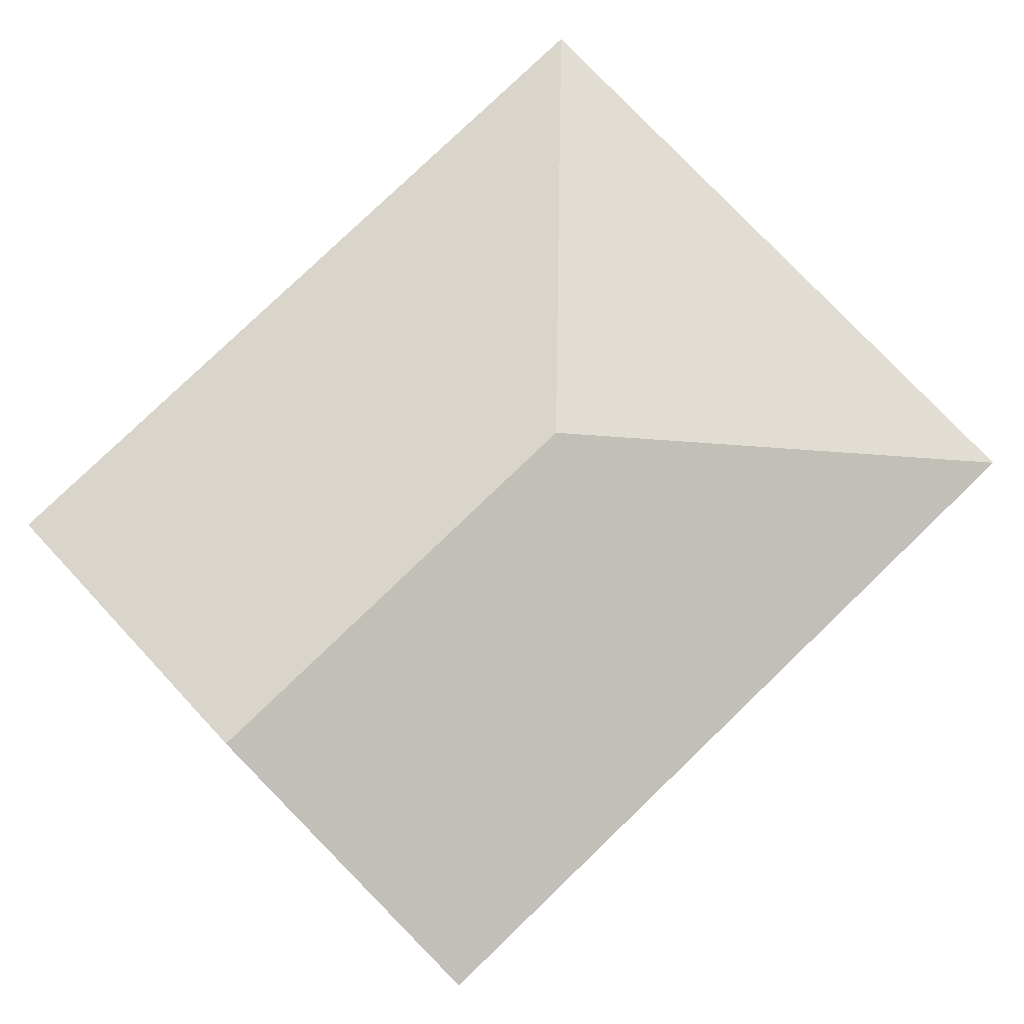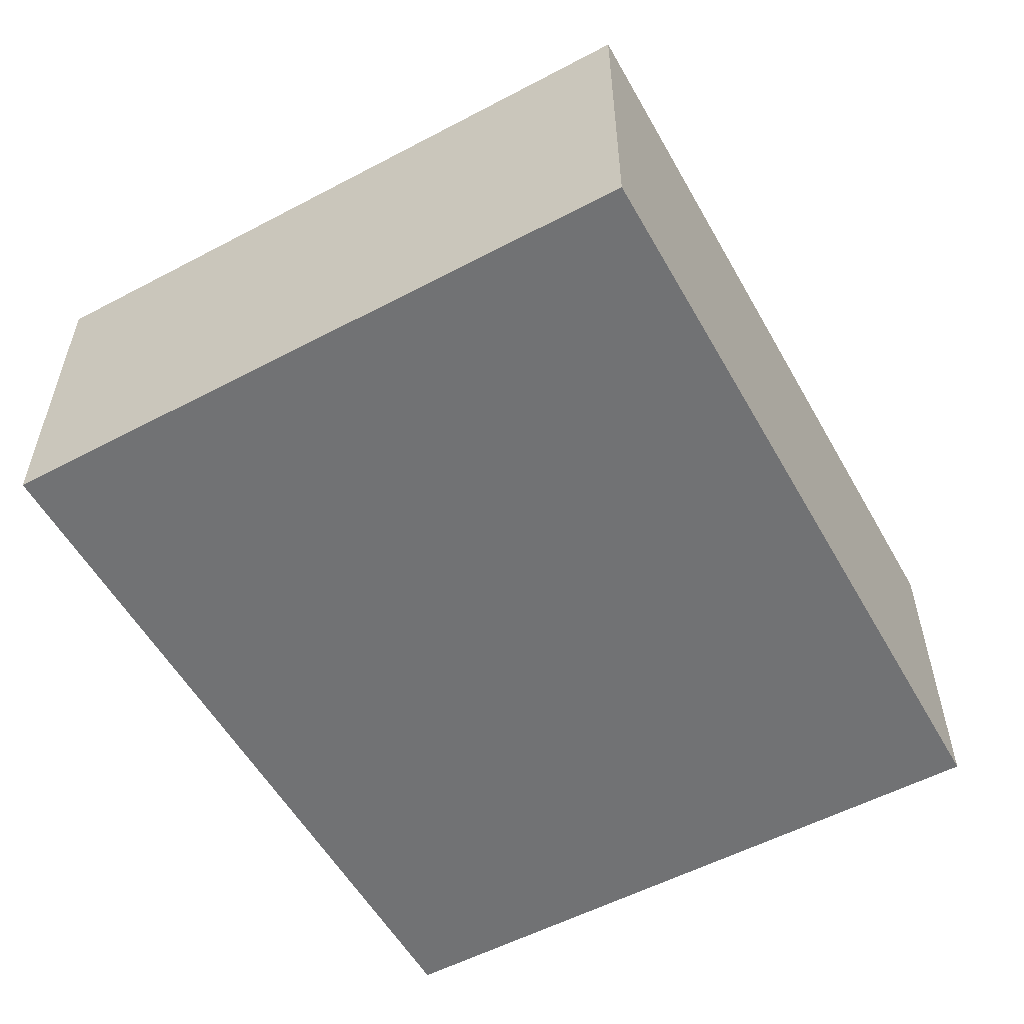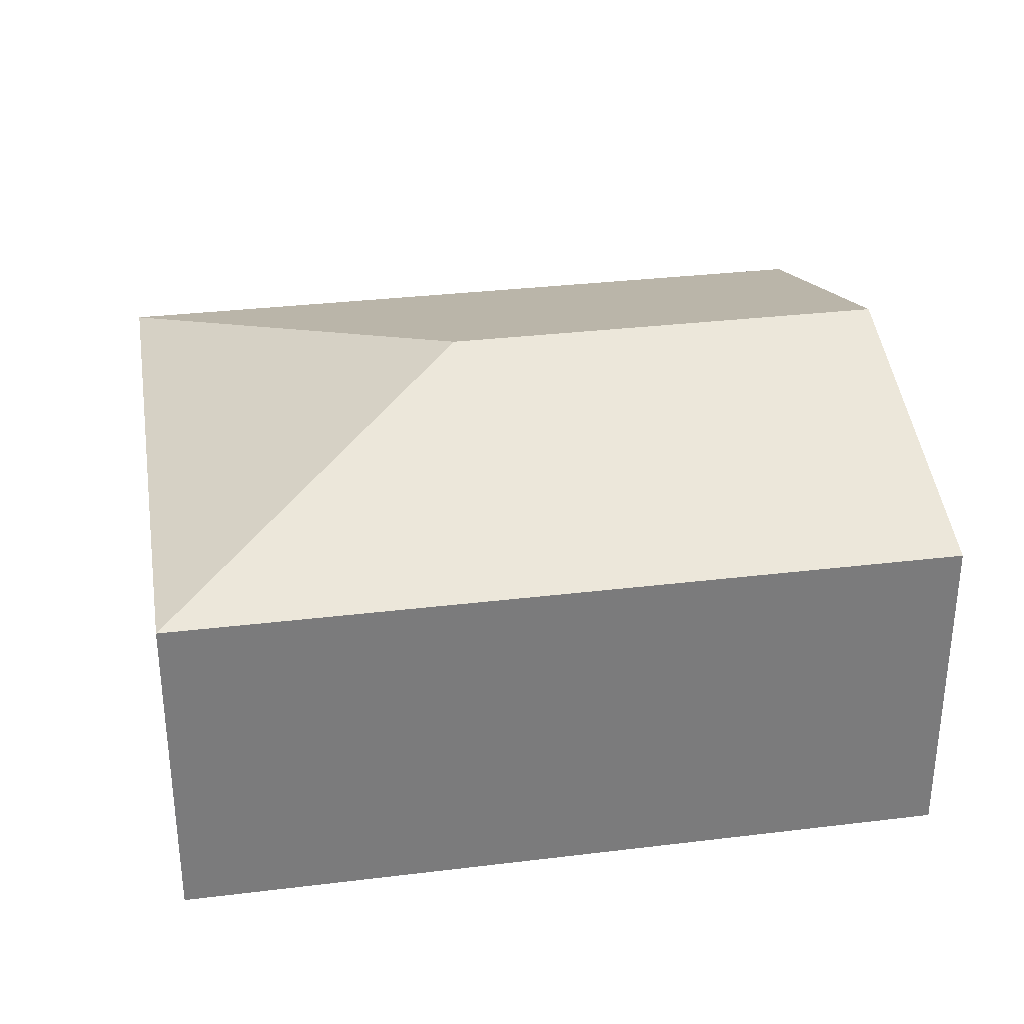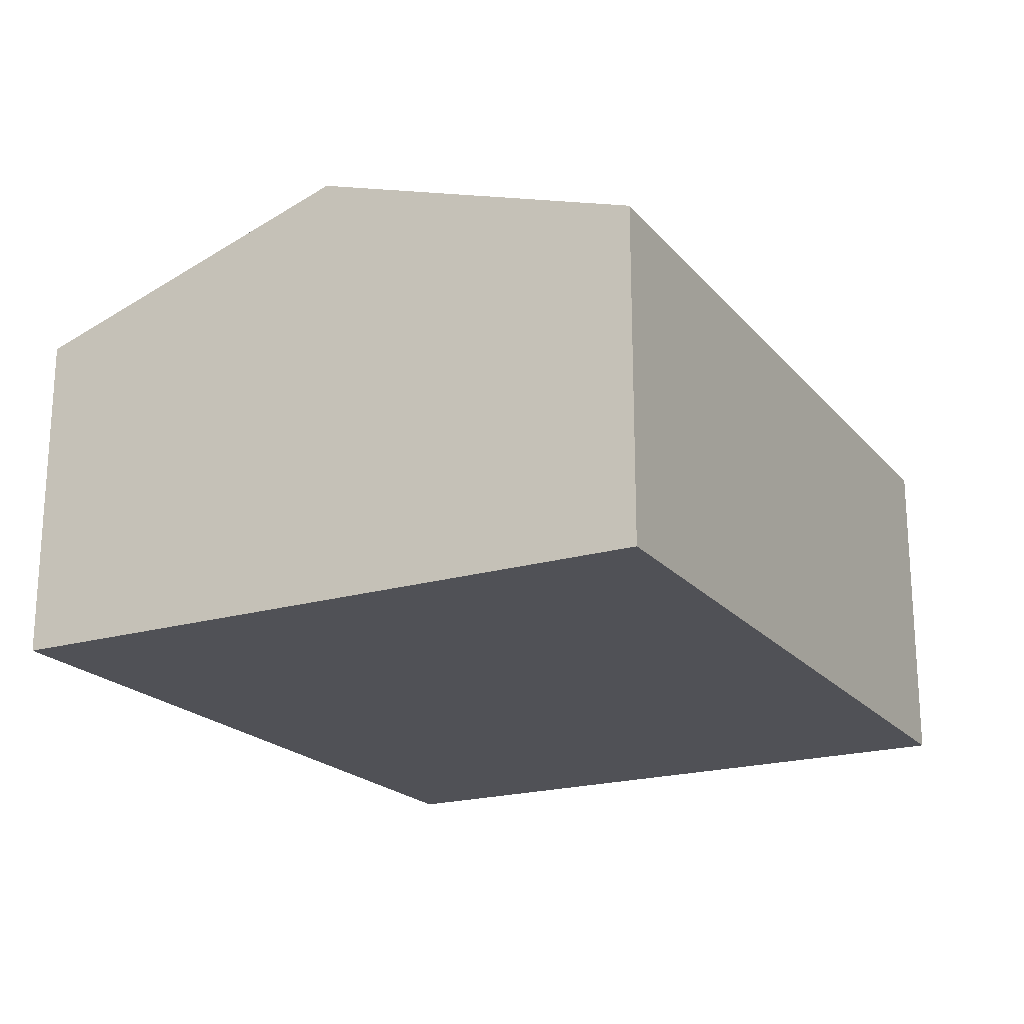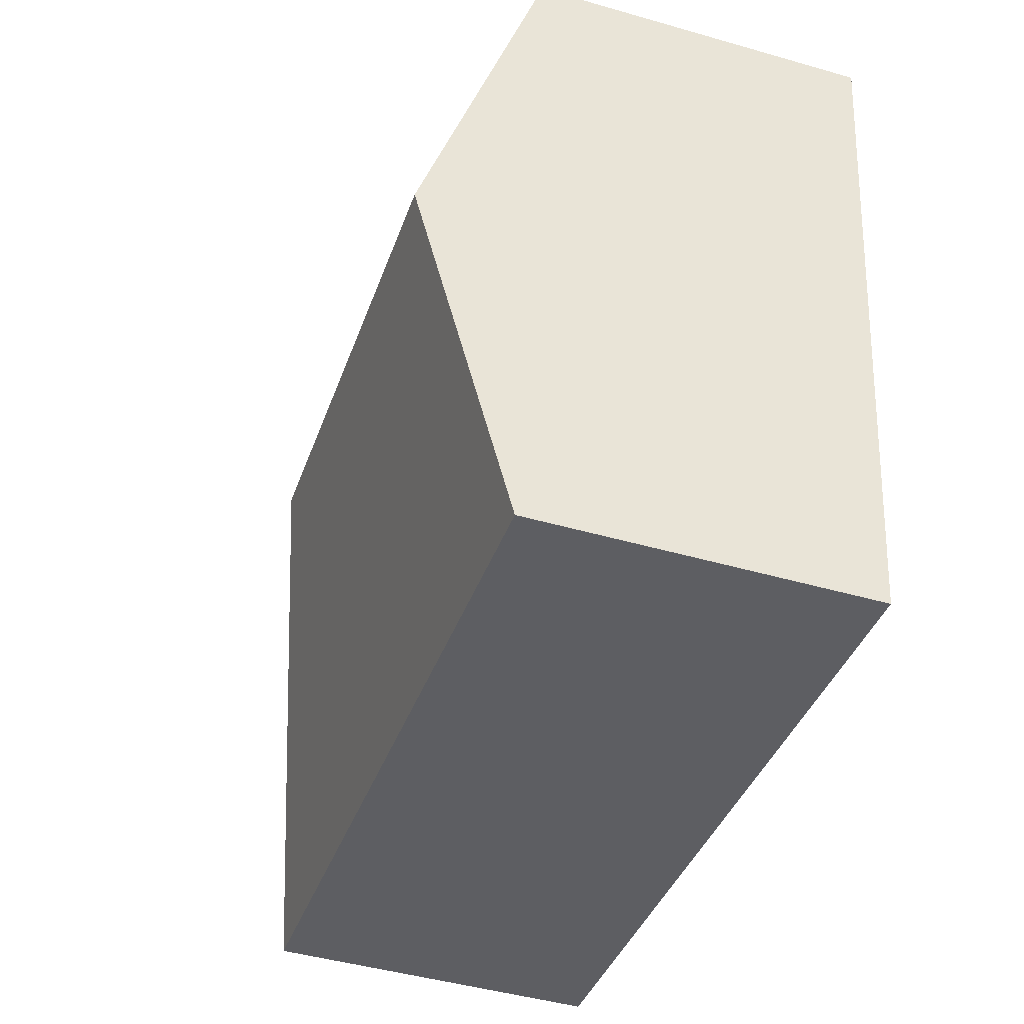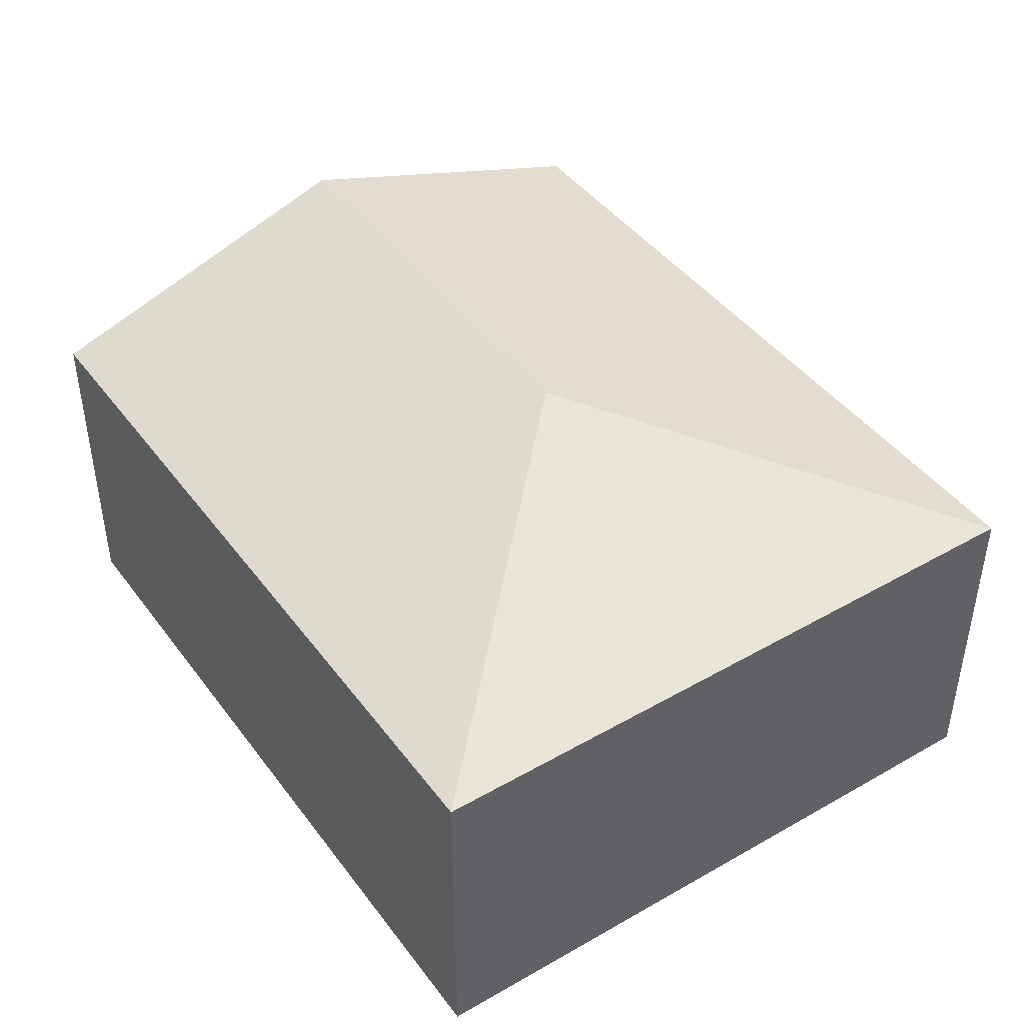
<metadata>
{"format":"obj","ext":"obj","renderer":"f3d","projection":"perspective","resolution":1024,"background":"white","views":[{"elev":79.9,"azim":-51.5,"up":"+Y"},{"elev":-55.4,"azim":111.4,"up":"+Y"},{"elev":31.9,"azim":162.6,"up":"+Y"},{"elev":-20.4,"azim":-69.6,"up":"+Y"},{"elev":-46.1,"azim":-108.2,"up":"+Z"},{"elev":43.6,"azim":48.4,"up":"+Y"}]}
</metadata>
<code>
v  0.359 3.552 -2.669
v  7.057 2.68 -4.485
v  0.718 2.68 -5.338
v  4.029 3.552 -2.175
v  0 2.68 1.641e-16
v  6.339 2.68 0.853
v  0.718 3.269e-16 -5.338
v  0.359 1.634e-16 -2.669
v  0 0 0
v  6.339 -5.223e-17 0.853
v  7.057 2.746e-16 -4.485
g defaultobject
f 1 2 3
f 2 1 4
f 5 4 1
f 4 5 6
f 4 6 2
f 7 1 3
f 1 7 5
f 5 7 8
f 5 8 9
f 9 6 5
f 6 9 10
f 10 2 6
f 2 10 11
f 11 3 2
f 3 11 7
f 8 10 9
f 10 8 7
f 10 7 11

</code>
